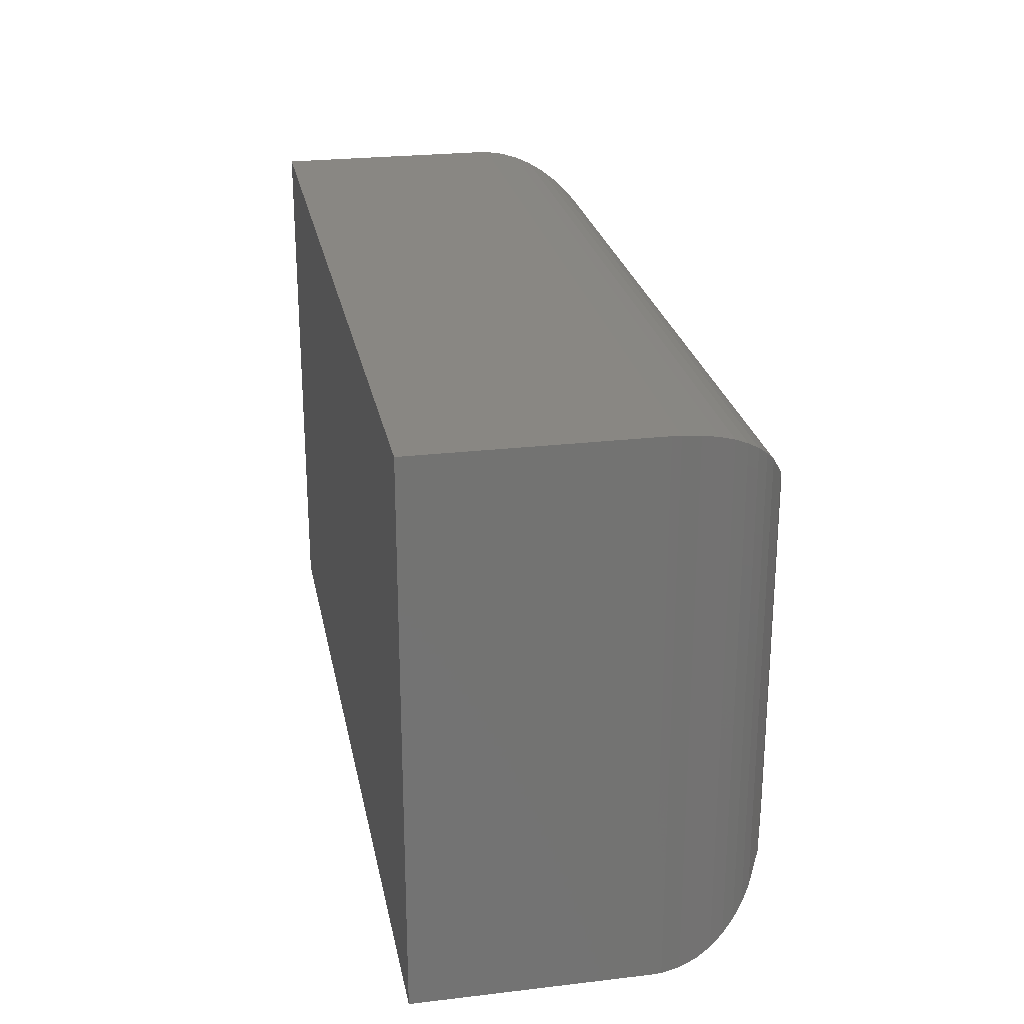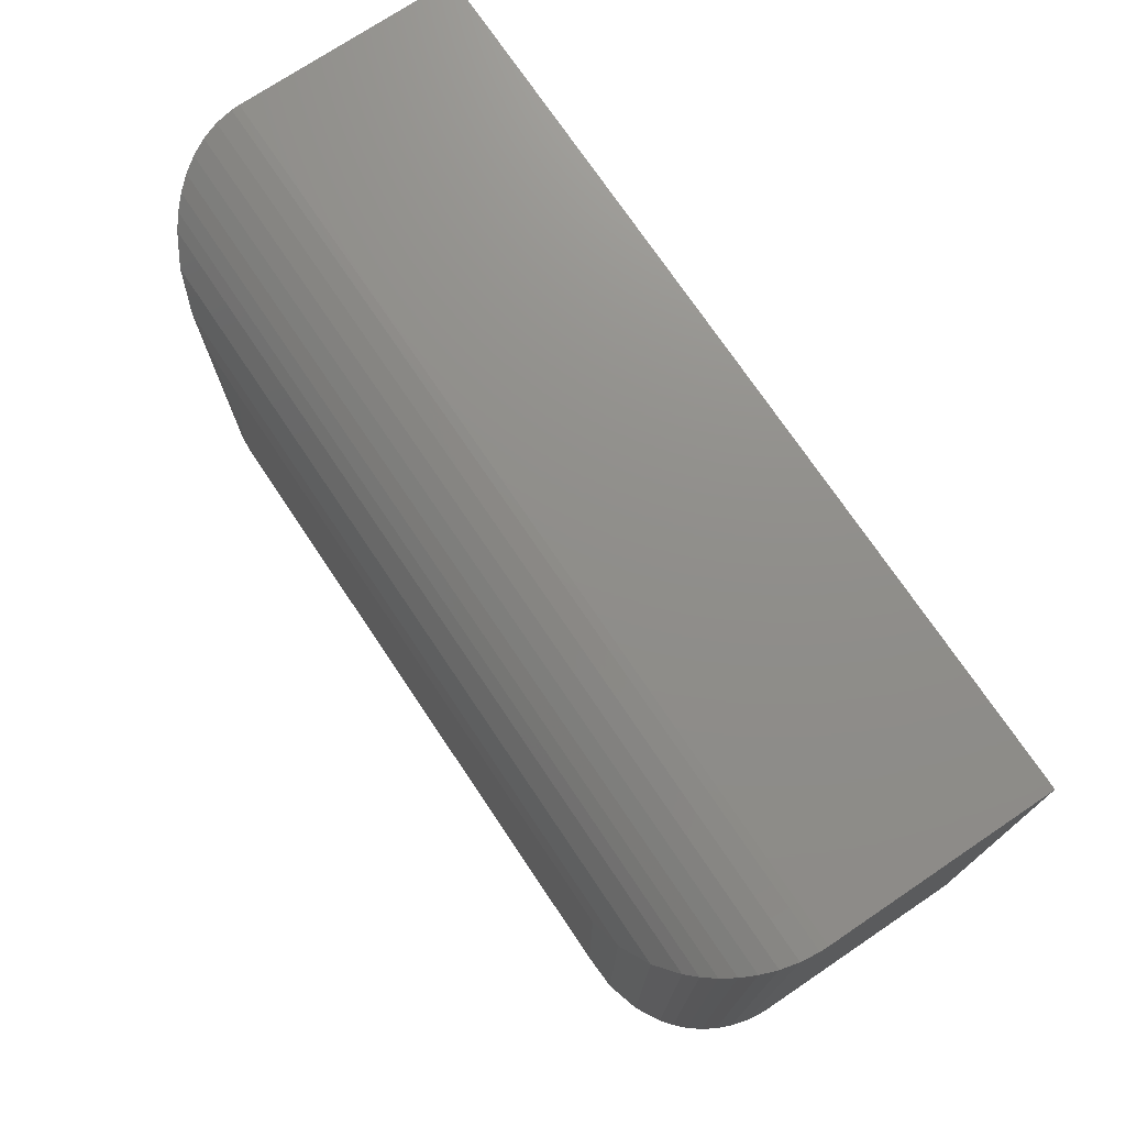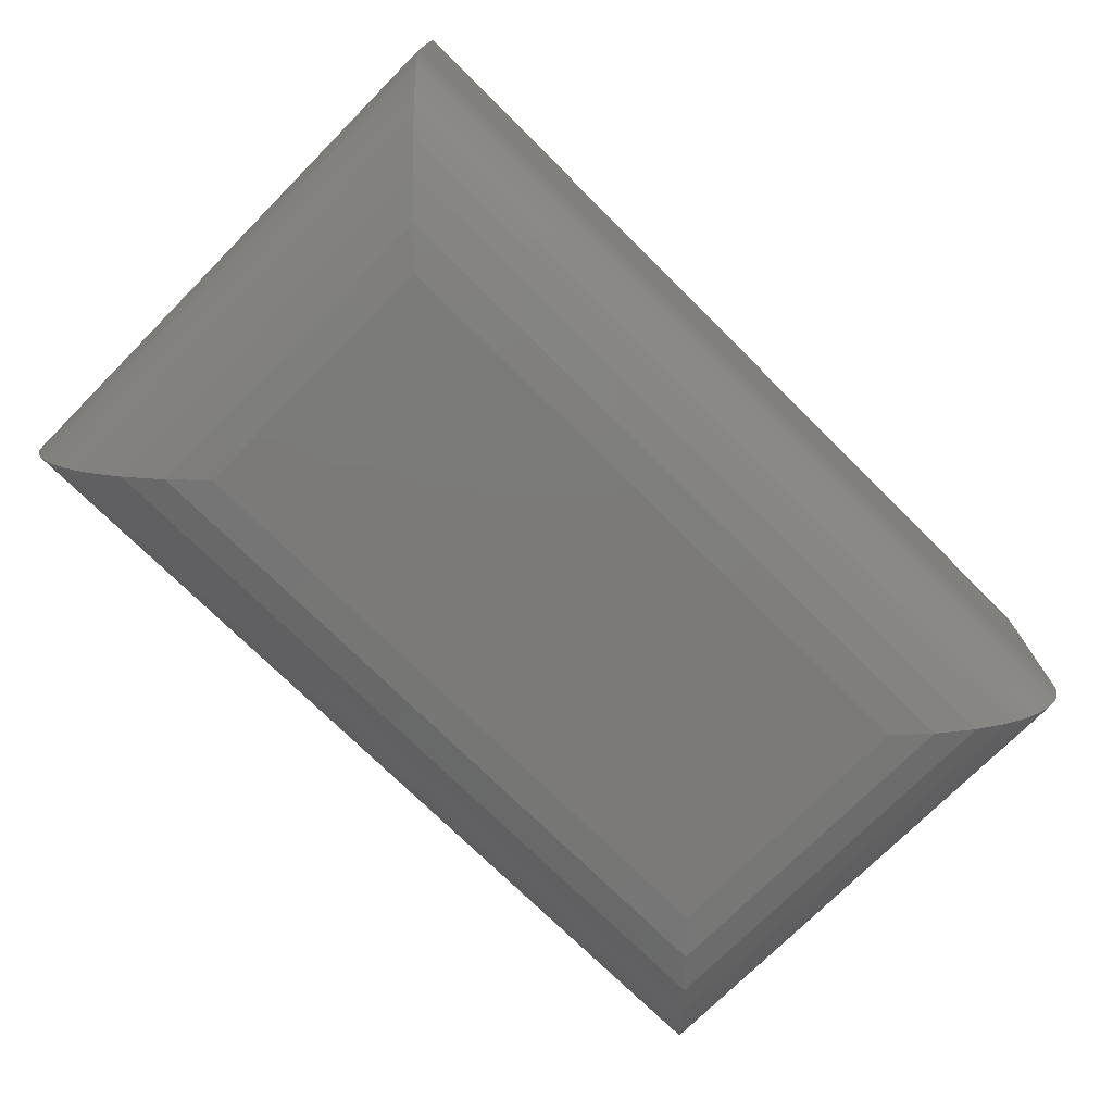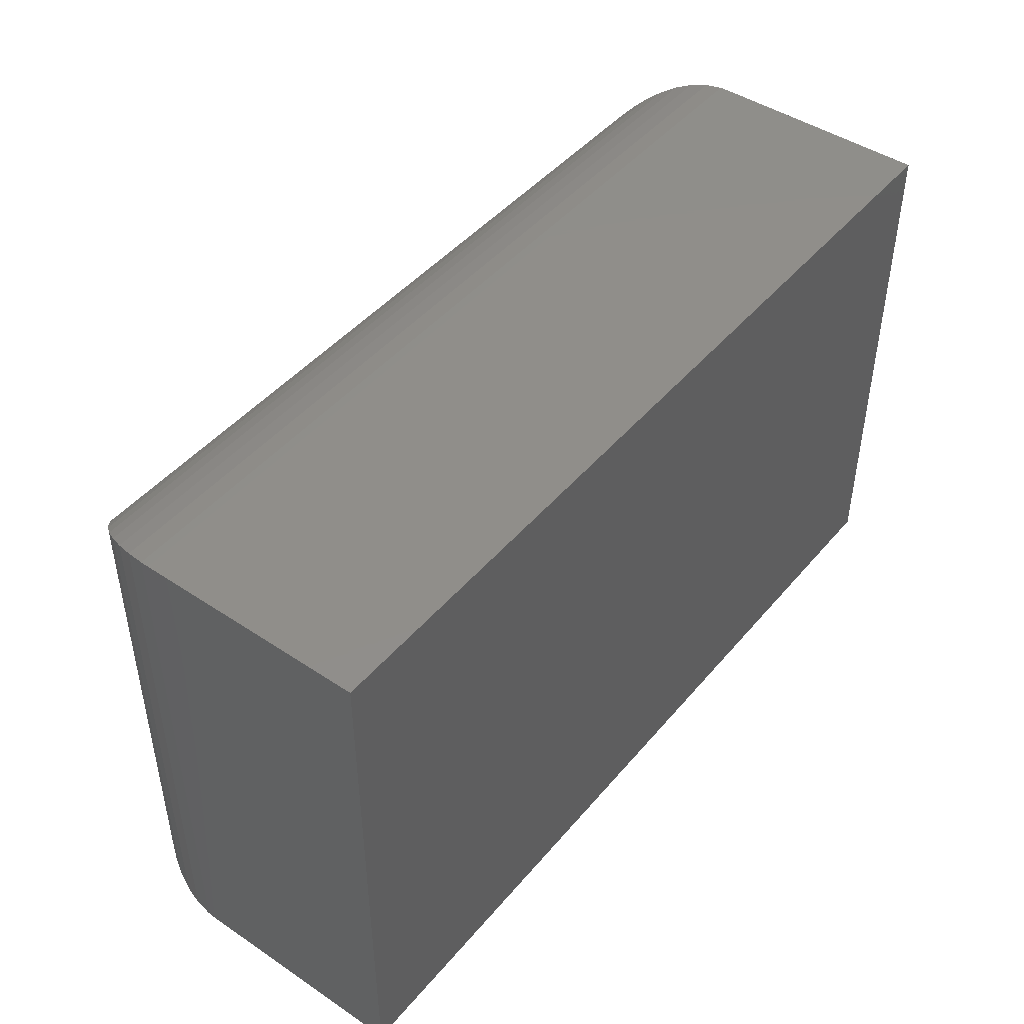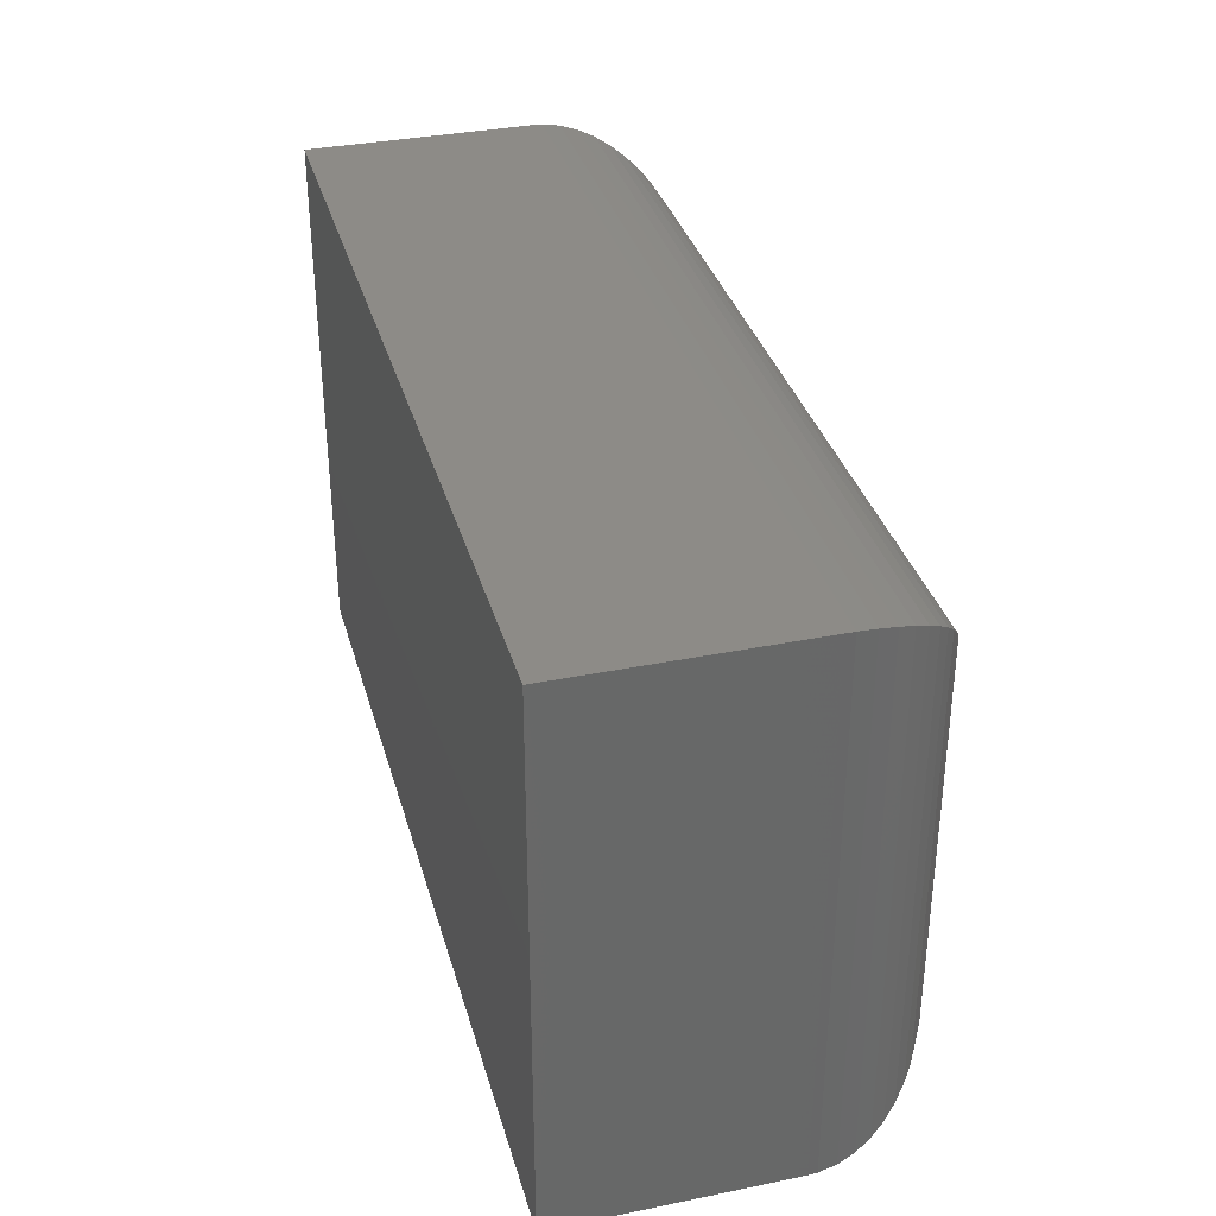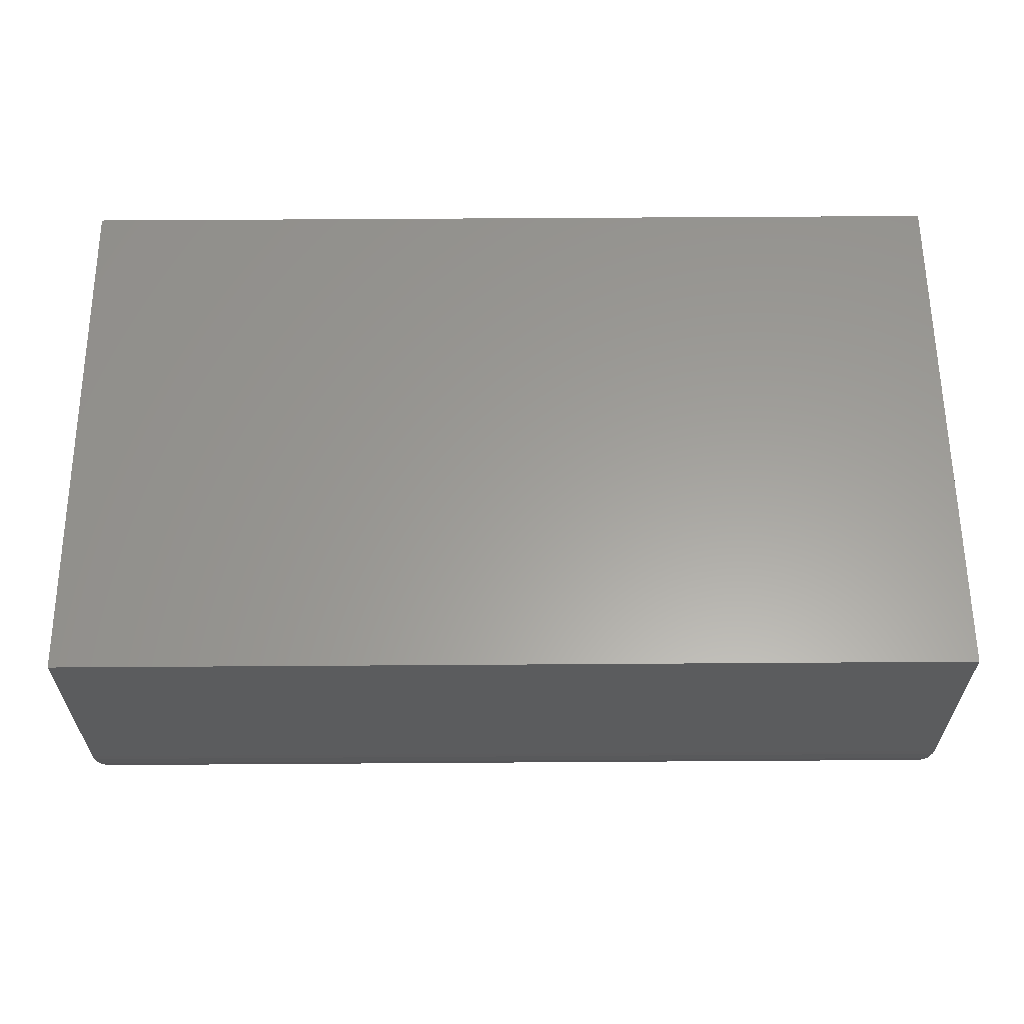
<metadata>
{"format":"stl","ext":"stl","renderer":"f3d","projection":"perspective","resolution":1024,"background":"white","views":[{"elev":25.0,"azim":-100.8,"up":"+Z"},{"elev":73.5,"azim":56.1,"up":"+Z"},{"elev":-73.8,"azim":135.2,"up":"+Y"},{"elev":45.7,"azim":127.5,"up":"+Z"},{"elev":34.6,"azim":-105.2,"up":"+Z"},{"elev":60.8,"azim":179.6,"up":"+Y"}]}
</metadata>
<code>
# stl→obj: 52 verts, 100 faces
v -0.6484 -0.2734 0.125
v -0.1719 -0.2734 0.125
v -0.6484 -0.2734 0.3297
v -0.1719 -0.2734 0.3297
v -0.75 -0.1719 0.4313
v -0.75 2.547e-17 0.4313
v -0.75 -0.1719 0.02344
v -0.75 0 0.02344
v -0.07031 -0.1719 0.4313
v -0.07031 1.009e-16 0.4313
v -0.07031 -0.1719 0.02344
v -0.07031 7.546e-17 0.02344
v -0.148 -0.2706 0.3536
v -0.6723 -0.2706 0.3536
v -0.1251 -0.262 0.3764
v -0.07051 -0.1782 0.4311
v -0.7498 -0.1782 0.4311
v -0.07221 -0.1914 0.4293
v -0.7481 -0.1914 0.4294
v -0.07556 -0.2041 0.426
v -0.7447 -0.2041 0.426
v -0.08029 -0.2158 0.4213
v -0.74 -0.2158 0.4213
v -0.08606 -0.2262 0.4155
v -0.7342 -0.2262 0.4155
v -0.09275 -0.2355 0.4088
v -0.7276 -0.2355 0.4088
v -0.1002 -0.2438 0.4014
v -0.7202 -0.2438 0.4014
v -0.1081 -0.2509 0.3934
v -0.7122 -0.2509 0.3934
v -0.6952 -0.262 0.3764
v -0.148 -0.2706 0.1011
v -0.1251 -0.262 0.07827
v -0.07051 -0.1782 0.02363
v -0.07221 -0.1914 0.02533
v -0.07556 -0.2041 0.02868
v -0.08029 -0.2158 0.03342
v -0.08607 -0.2262 0.03919
v -0.09275 -0.2355 0.04587
v -0.1002 -0.2438 0.05328
v -0.1081 -0.2509 0.06124
v -0.6723 -0.2706 0.1011
v -0.6952 -0.262 0.07827
v -0.7498 -0.1782 0.02363
v -0.7481 -0.1914 0.02534
v -0.7448 -0.2041 0.02869
v -0.74 -0.2158 0.03342
v -0.7342 -0.2262 0.03919
v -0.7276 -0.2355 0.04588
v -0.7202 -0.2438 0.05329
v -0.7122 -0.2509 0.06125
f 1 2 3
f 3 2 4
f 5 6 7
f 7 6 8
f 9 10 5
f 5 10 6
f 11 12 9
f 9 12 10
f 7 8 11
f 11 8 12
f 3 13 14
f 3 4 13
f 15 14 13
f 9 5 16
f 16 5 17
f 16 17 18
f 18 17 19
f 18 19 20
f 20 19 21
f 20 21 22
f 22 21 23
f 22 23 24
f 24 23 25
f 24 25 26
f 26 25 27
f 26 27 28
f 28 27 29
f 28 29 30
f 30 29 31
f 30 31 15
f 15 31 32
f 15 32 14
f 4 33 13
f 4 2 33
f 34 13 33
f 11 9 35
f 35 9 16
f 35 16 36
f 36 16 18
f 36 18 37
f 37 18 20
f 37 20 38
f 38 20 22
f 38 22 39
f 39 22 24
f 39 24 40
f 40 24 26
f 40 26 41
f 41 26 28
f 41 28 42
f 42 28 30
f 42 30 34
f 34 30 15
f 34 15 13
f 2 43 33
f 2 1 43
f 44 33 43
f 7 11 45
f 45 11 35
f 45 35 46
f 46 35 36
f 46 36 47
f 47 36 37
f 47 37 48
f 48 37 38
f 48 38 49
f 49 38 39
f 49 39 50
f 50 39 40
f 50 40 51
f 51 40 41
f 51 41 52
f 52 41 42
f 52 42 44
f 44 42 34
f 44 34 33
f 1 14 43
f 1 3 14
f 32 43 14
f 5 7 17
f 17 7 45
f 17 45 19
f 19 45 46
f 19 46 21
f 21 46 47
f 21 47 23
f 23 47 48
f 23 48 25
f 25 48 49
f 25 49 27
f 27 49 50
f 27 50 29
f 29 50 51
f 29 51 31
f 31 51 52
f 31 52 32
f 32 52 44
f 32 44 43
f 8 6 12
f 12 6 10

</code>
